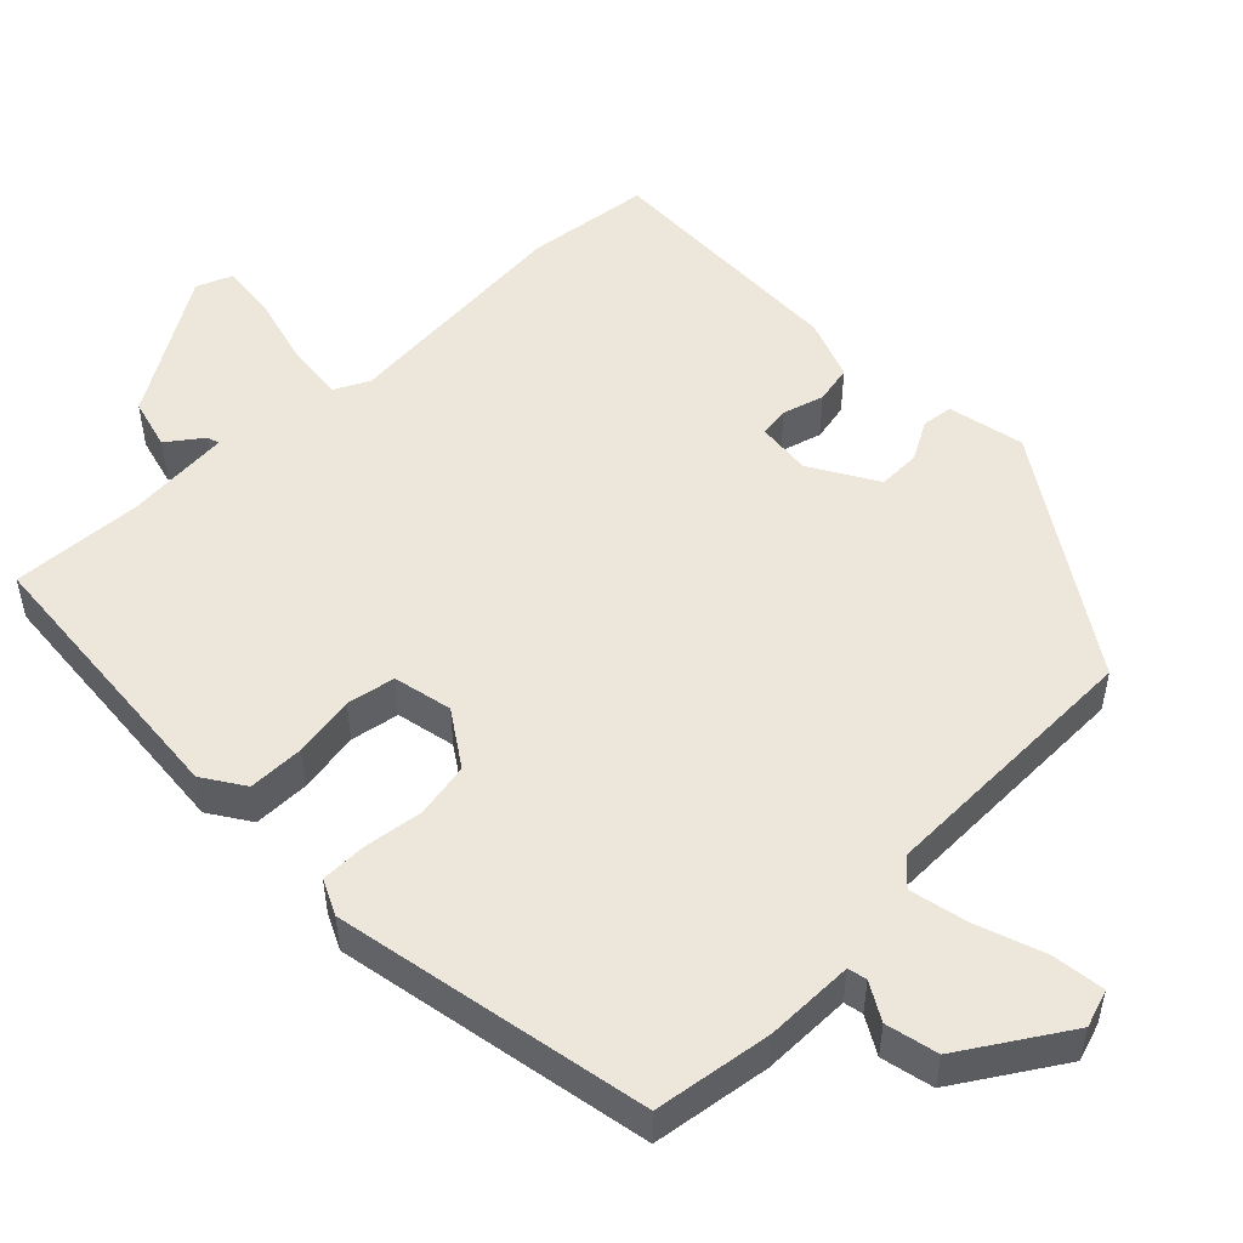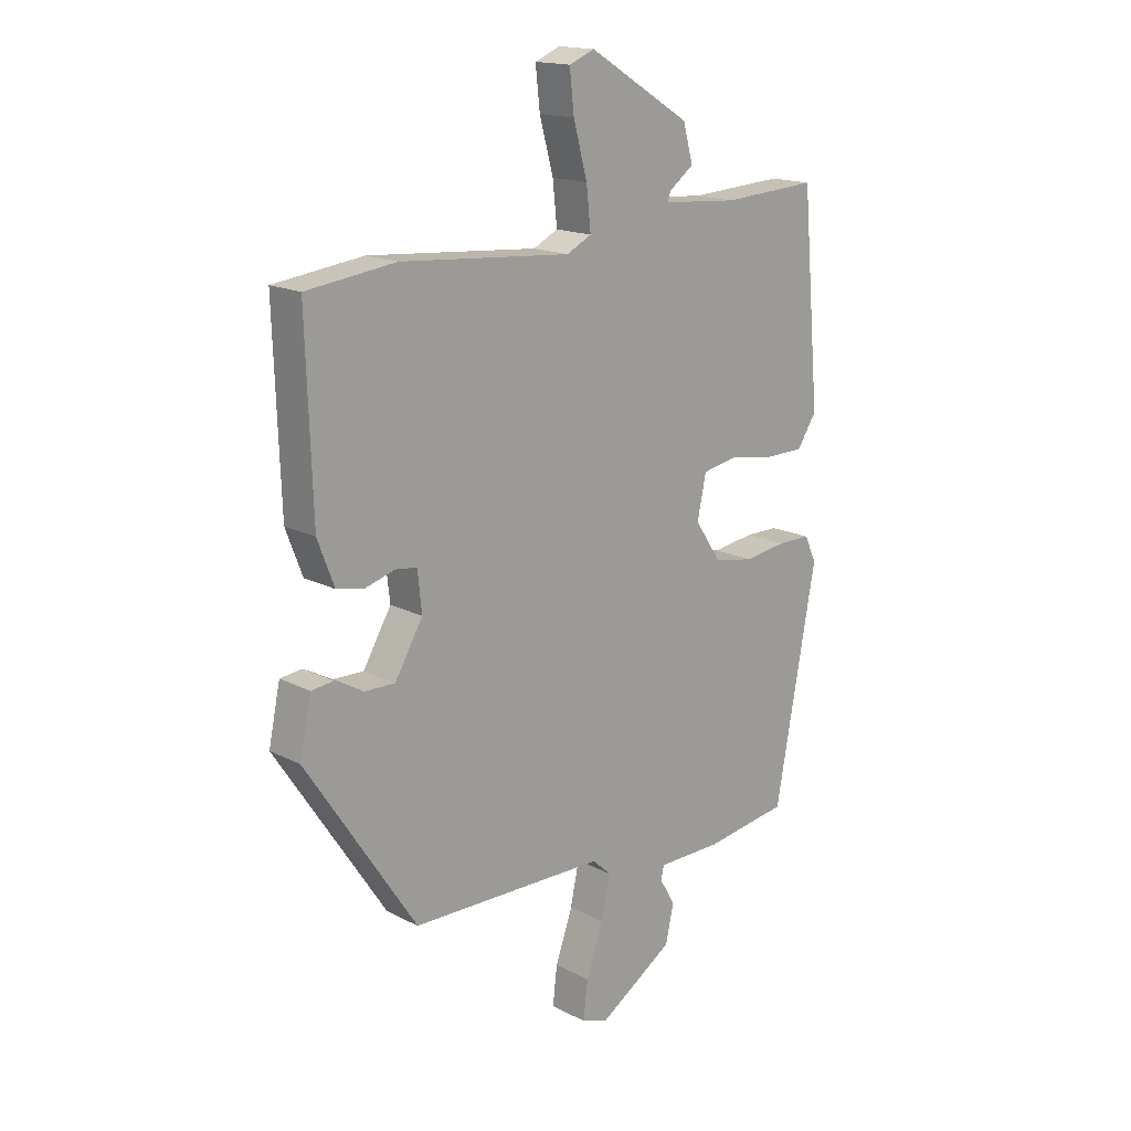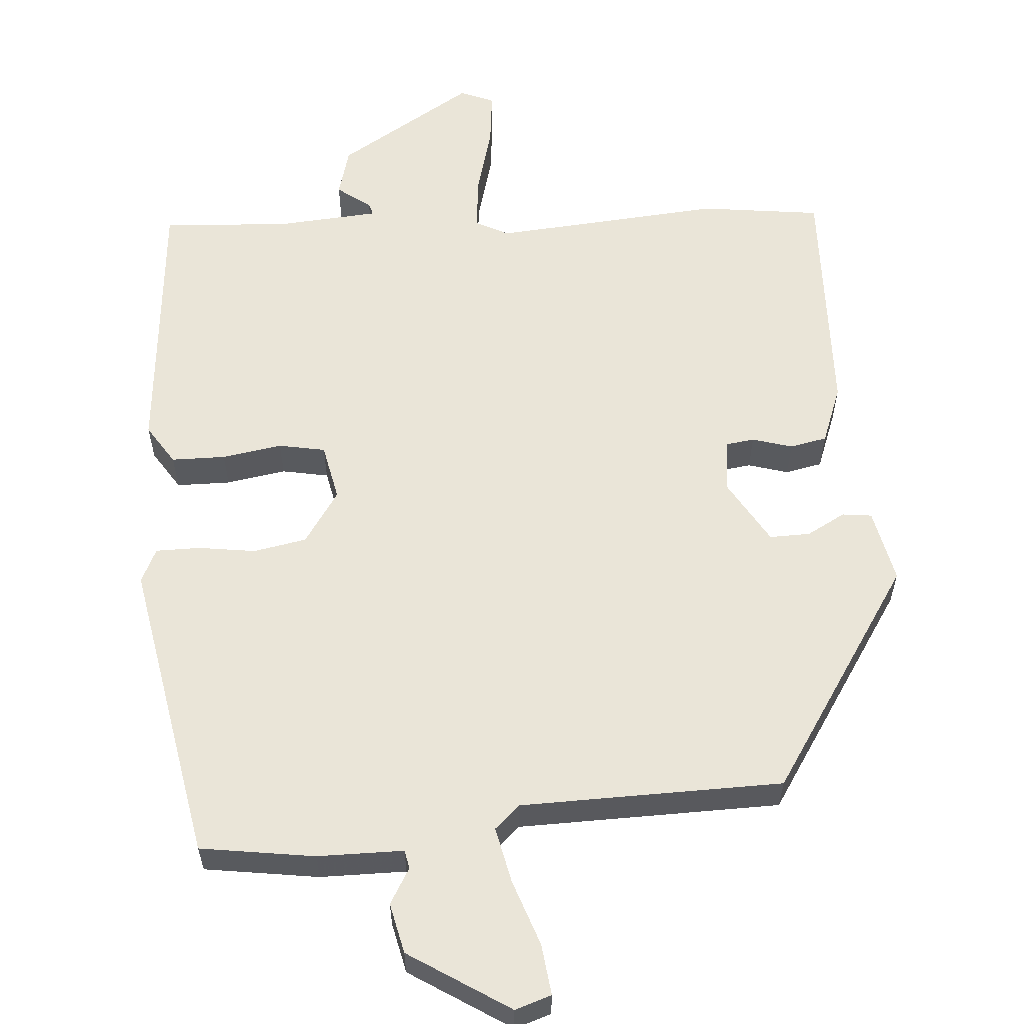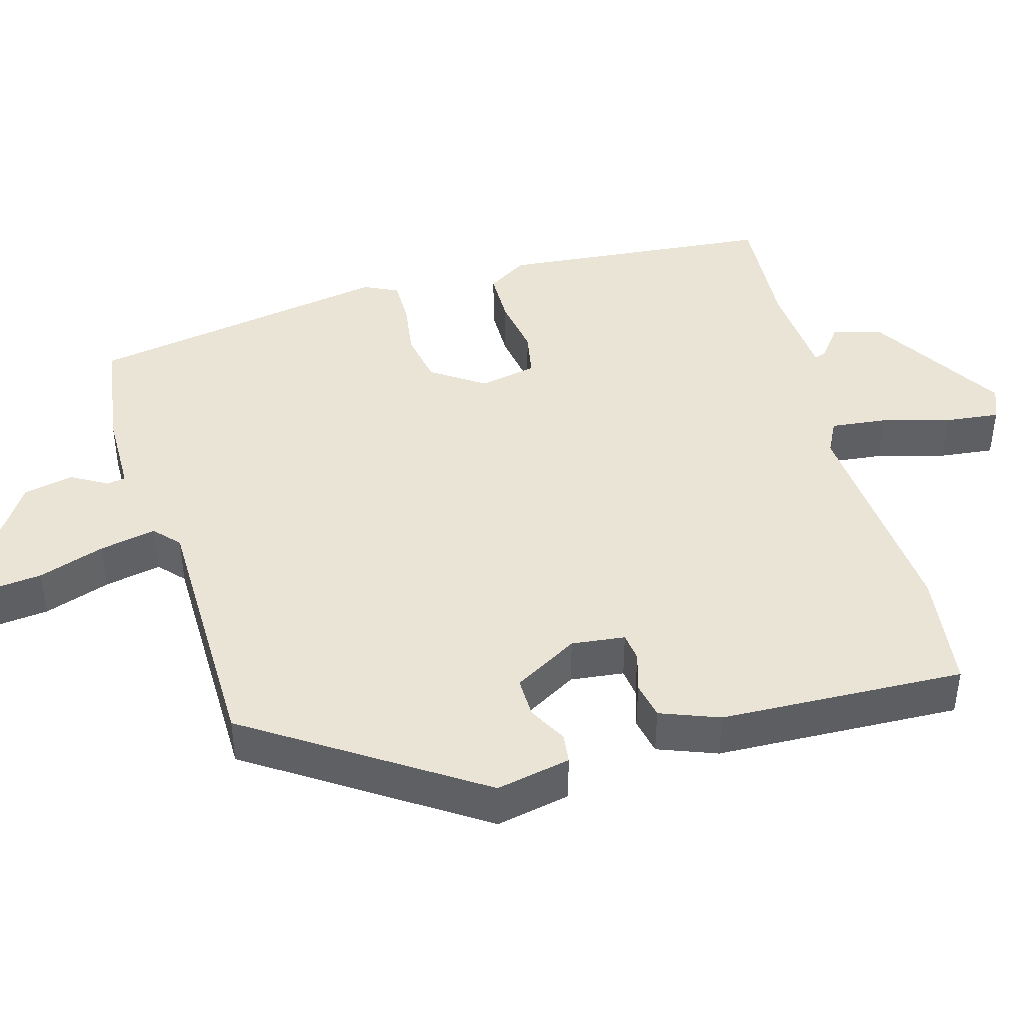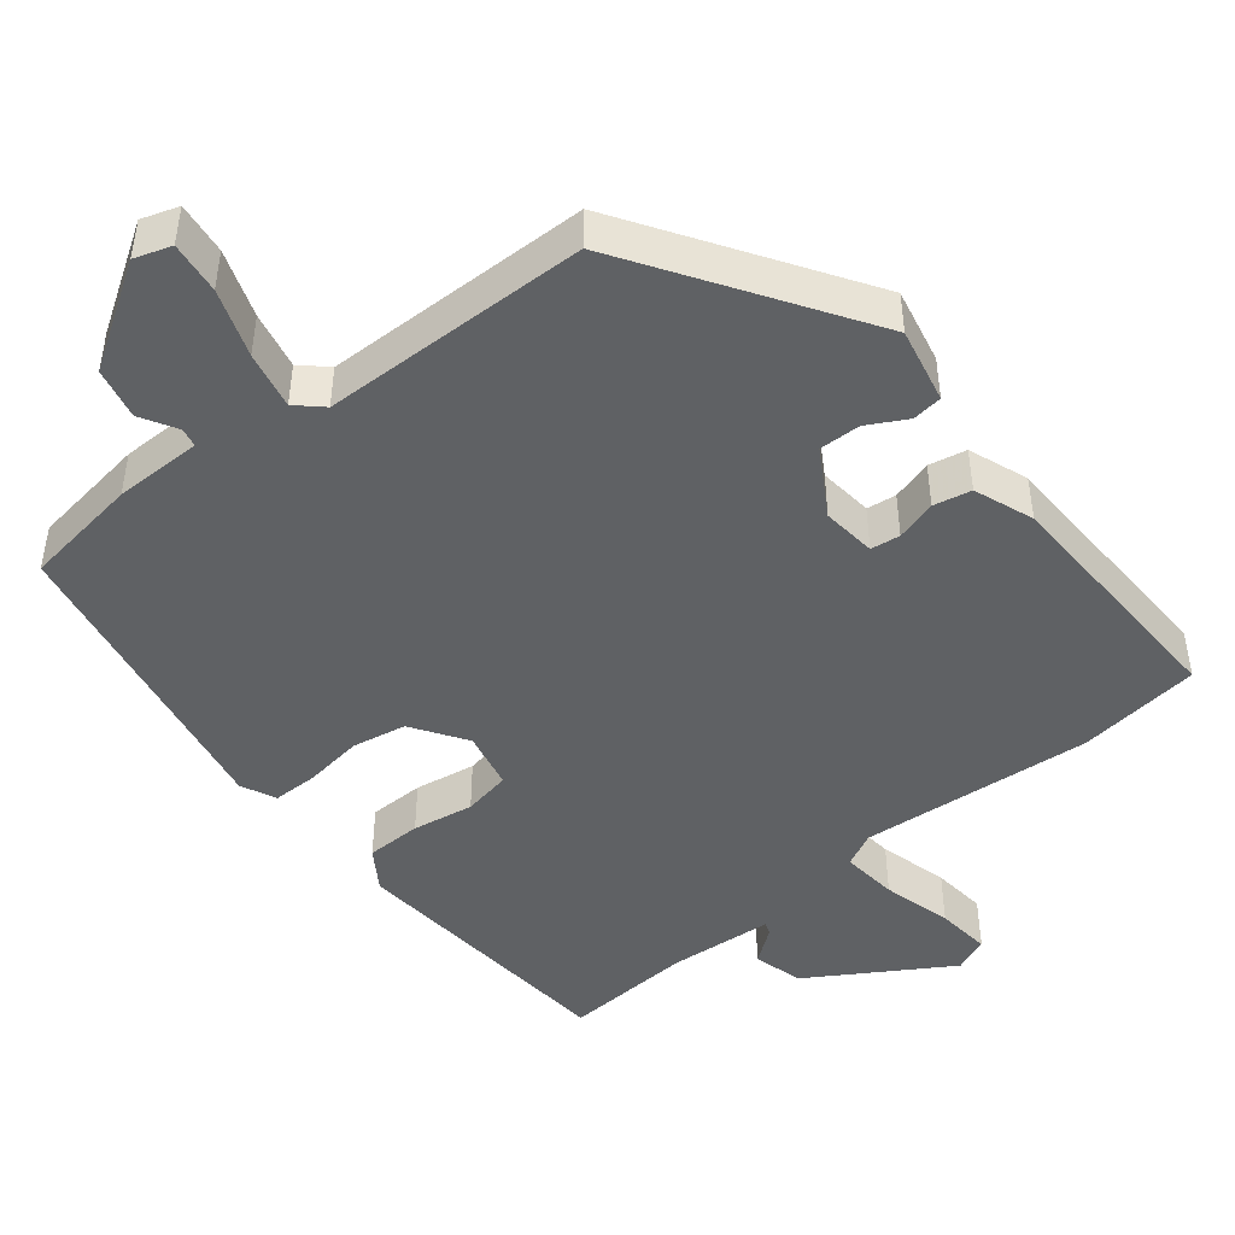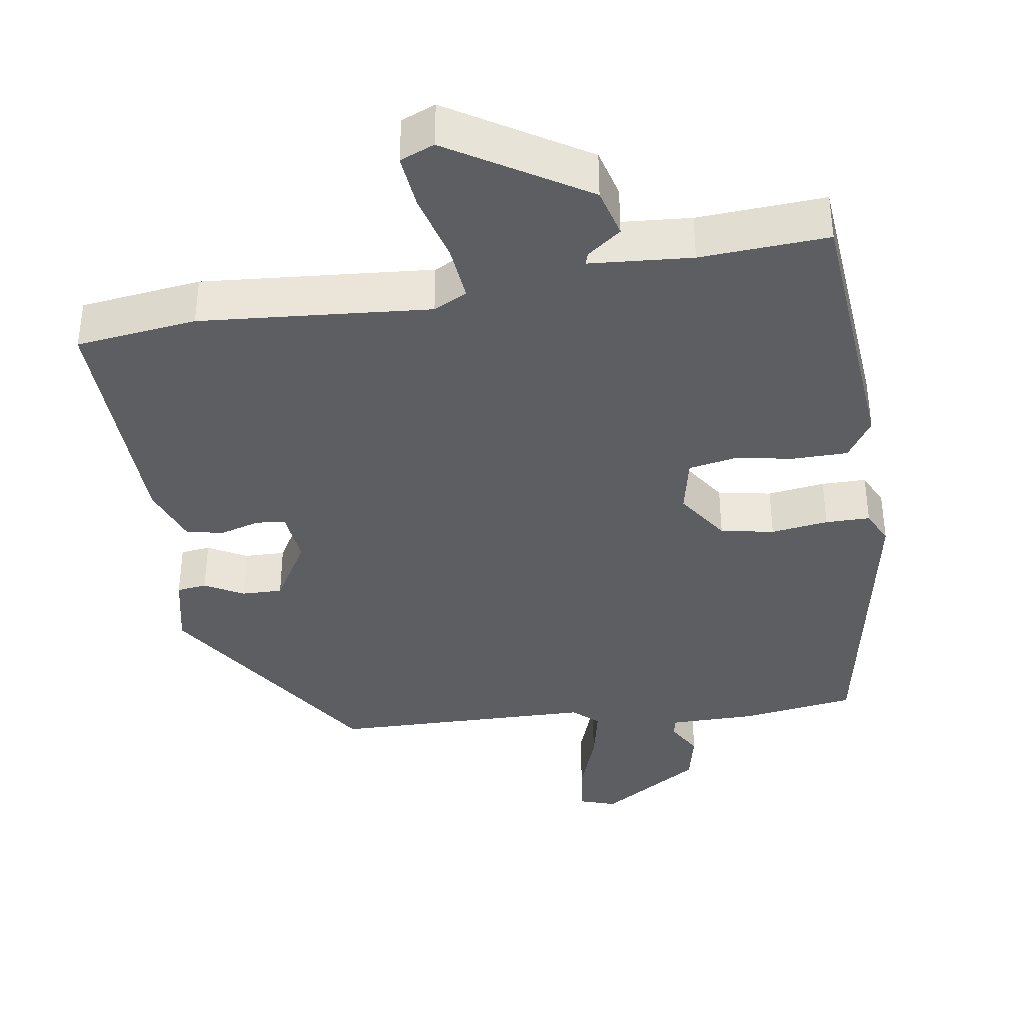
<metadata>
{"format":"obj","ext":"obj","renderer":"f3d","projection":"perspective","resolution":1024,"background":"white","views":[{"elev":51.4,"azim":135.3,"up":"+Y"},{"elev":16.5,"azim":-43.4,"up":"+Z"},{"elev":59.0,"azim":175.6,"up":"+Y"},{"elev":42.7,"azim":-105.6,"up":"+Y"},{"elev":-46.2,"azim":-141.5,"up":"+Y"},{"elev":-38.3,"azim":8.6,"up":"+Y"}]}
</metadata>
<code>
v -0.345 0.07 -0.447
v -0.545 0.07 -0.144
v -0.524 0.07 -0.044
v -0.484 0.07 -0.039
v -0.432 0.07 -0.067
v -0.377 0.07 -0.068
v -0.326 0.07 0.019
v -0.334 0.07 0.091
v -0.373 0.07 0.096
v -0.427 0.07 0.08
v -0.477 0.07 0.09
v -0.507 0.07 0.169
v -0.518 0.07 0.498
v -0.356 0.07 0.519
v -0.047 0.07 0.495
v -0.002 0.07 0.518
v -0.01 0.07 0.593
v -0.035 0.07 0.685
v -0.043 0.07 0.758
v 0.003 0.07 0.777
v 0.187 0.07 0.665
v 0.205 0.07 0.599
v 0.16 0.07 0.565
v 0.155 0.07 0.549
v 0.293 0.07 0.539
v 0.465 0.07 0.55
v 0.498 0.07 0.18
v 0.463 0.07 0.126
v 0.39 0.07 0.125
v 0.309 0.07 0.138
v 0.246 0.07 0.126
v 0.23 0.07 0.049
v 0.278 0.07 -0.022
v 0.35 0.07 -0.035
v 0.427 0.07 -0.024
v 0.487 0.07 -0.024
v 0.509 0.07 -0.07
v 0.434 0.07 -0.481
v 0.28 0.07 -0.504
v 0.164 0.07 -0.505
v 0.159 0.07 -0.53
v 0.187 0.07 -0.578
v 0.172 0.07 -0.646
v 0.037 0.07 -0.733
v -0.012 0.07 -0.717
v -0.004 0.07 -0.648
v 0.027 0.07 -0.559
v 0.043 0.07 -0.483
v 0.009 0.07 -0.452
v -0.345 0 -0.447
v -0.545 0 -0.144
v -0.524 0 -0.044
v -0.484 0 -0.039
v -0.432 0 -0.067
v -0.377 0 -0.068
v -0.326 0 0.019
v -0.334 0 0.091
v -0.373 0 0.096
v -0.427 0 0.08
v -0.477 0 0.09
v -0.507 0 0.169
v -0.518 0 0.498
v -0.356 0 0.519
v -0.047 0 0.495
v -0.002 0 0.518
v -0.01 0 0.593
v -0.035 0 0.685
v -0.043 0 0.758
v 0.003 0 0.777
v 0.187 0 0.665
v 0.205 0 0.599
v 0.16 0 0.565
v 0.155 0 0.549
v 0.293 0 0.539
v 0.465 0 0.55
v 0.498 0 0.18
v 0.463 0 0.126
v 0.39 0 0.125
v 0.309 0 0.138
v 0.246 0 0.126
v 0.23 0 0.049
v 0.278 0 -0.022
v 0.35 0 -0.035
v 0.427 0 -0.024
v 0.487 0 -0.024
v 0.509 0 -0.07
v 0.434 0 -0.481
v 0.28 0 -0.504
v 0.164 0 -0.505
v 0.159 0 -0.53
v 0.187 0 -0.578
v 0.172 0 -0.646
v 0.037 0 -0.733
v -0.012 0 -0.717
v -0.004 0 -0.648
v 0.027 0 -0.559
v 0.043 0 -0.483
v 0.009 0 -0.452
f 45 46 47
f 44 45 47
f 43 44 47
f 42 43 47
f 41 42 47
f 40 41 47 48
f 40 48 49
f 39 40 49
f 38 39 49
f 37 38 49
f 36 37 49
f 35 36 49
f 34 35 49
f 28 29 30
f 27 28 30
f 26 27 30
f 25 26 30
f 24 25 30 31
f 21 22 23
f 20 21 23
f 19 20 23
f 18 19 23
f 17 18 23
f 16 17 23 24
f 24 31 32
f 16 24 32
f 15 16 32
f 13 14 15
f 12 13 15
f 11 12 15
f 10 11 15
f 9 10 15
f 3 4 5
f 2 3 5
f 1 2 5
f 49 1 5
f 49 5 6
f 49 6 7
f 34 49 7
f 33 34 7
f 32 33 7 8
f 8 9 15 32
f 96 95 94
f 96 94 93
f 96 93 92
f 96 92 91
f 96 91 90
f 97 96 90 89
f 98 97 89
f 98 89 88
f 98 88 87
f 98 87 86
f 98 86 85
f 98 85 84
f 98 84 83
f 79 78 77
f 79 77 76
f 79 76 75
f 79 75 74
f 80 79 74 73
f 72 71 70
f 72 70 69
f 72 69 68
f 72 68 67
f 72 67 66
f 73 72 66 65
f 81 80 73
f 81 73 65
f 81 65 64
f 64 63 62
f 64 62 61
f 64 61 60
f 64 60 59
f 64 59 58
f 54 53 52
f 54 52 51
f 54 51 50
f 54 50 98
f 55 54 98
f 56 55 98
f 56 98 83
f 56 83 82
f 57 56 82 81
f 81 64 58 57
f 1 50 51 2
f 2 51 52 3
f 3 52 53 4
f 4 53 54 5
f 5 54 55 6
f 6 55 56 7
f 7 56 57 8
f 8 57 58 9
f 9 58 59 10
f 10 59 60 11
f 11 60 61 12
f 12 61 62 13
f 13 62 63 14
f 14 63 64 15
f 15 64 65 16
f 16 65 66 17
f 17 66 67 18
f 18 67 68 19
f 19 68 69 20
f 20 69 70 21
f 21 70 71 22
f 22 71 72 23
f 23 72 73 24
f 24 73 74 25
f 25 74 75 26
f 26 75 76 27
f 27 76 77 28
f 28 77 78 29
f 29 78 79 30
f 30 79 80 31
f 31 80 81 32
f 32 81 82 33
f 33 82 83 34
f 34 83 84 35
f 35 84 85 36
f 36 85 86 37
f 37 86 87 38
f 38 87 88 39
f 39 88 89 40
f 40 89 90 41
f 41 90 91 42
f 42 91 92 43
f 43 92 93 44
f 44 93 94 45
f 45 94 95 46
f 46 95 96 47
f 47 96 97 48
f 48 97 98 49
f 49 98 50 1

</code>
